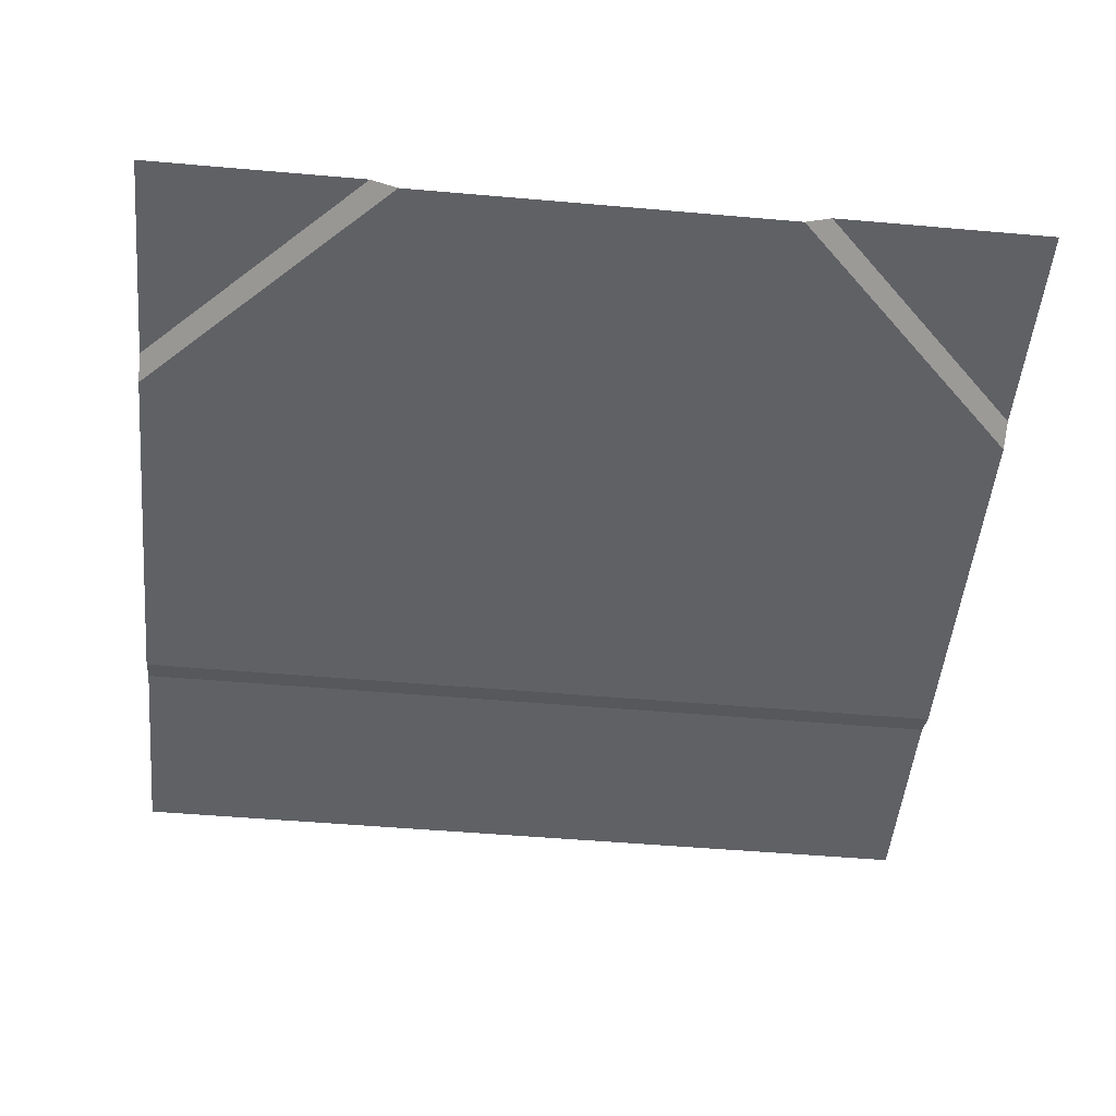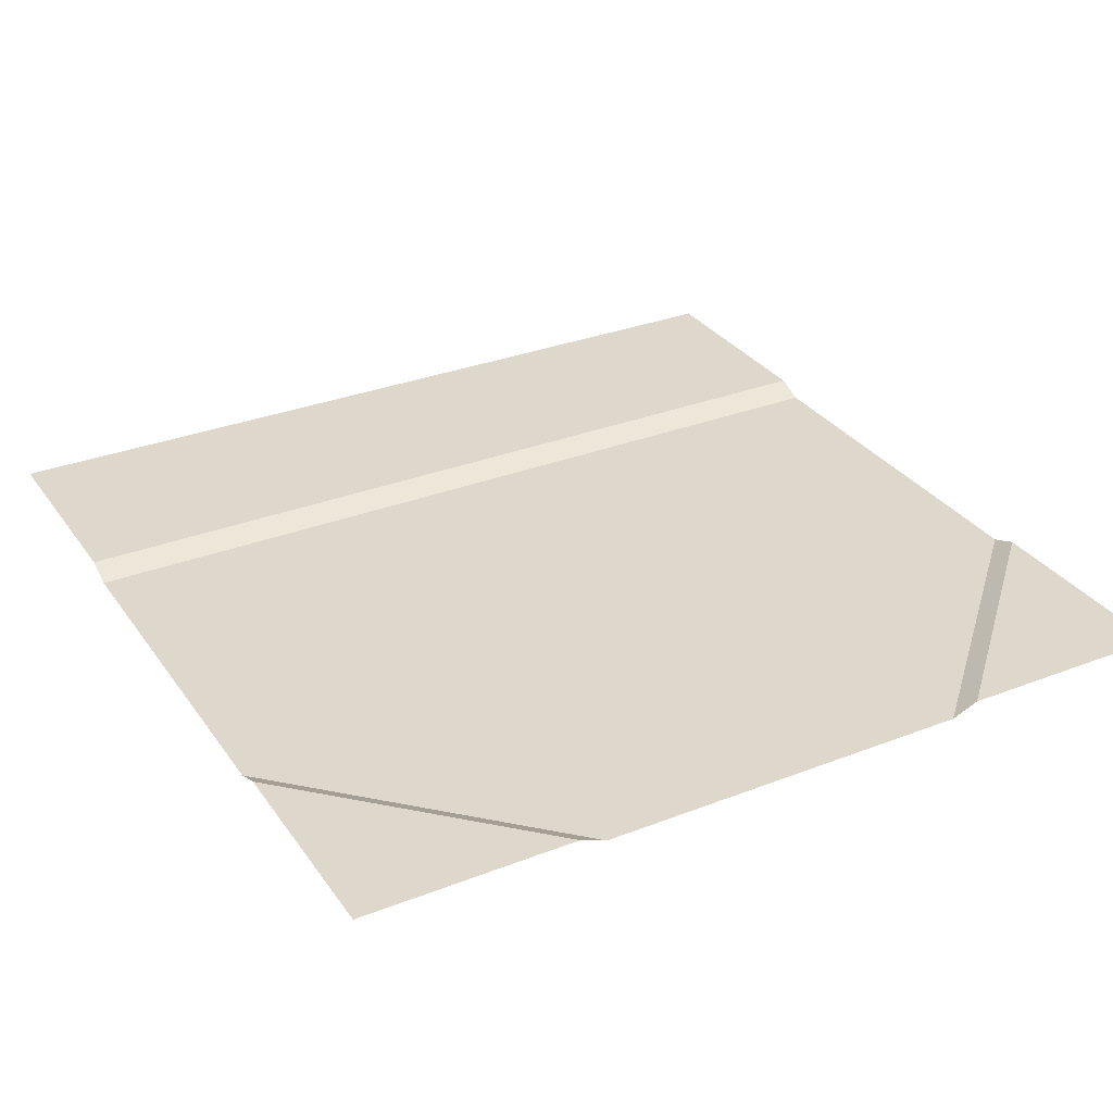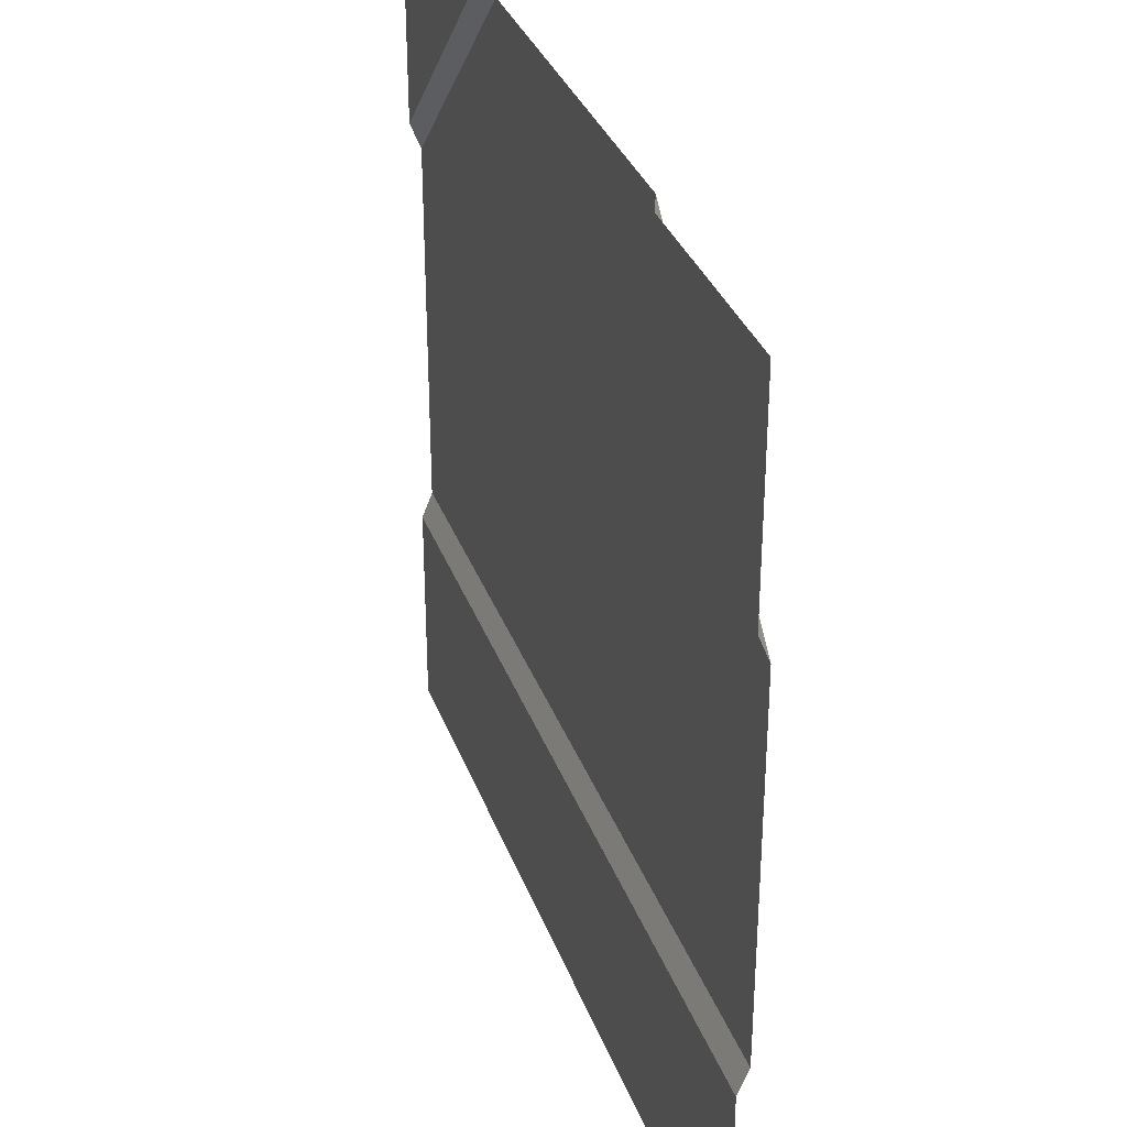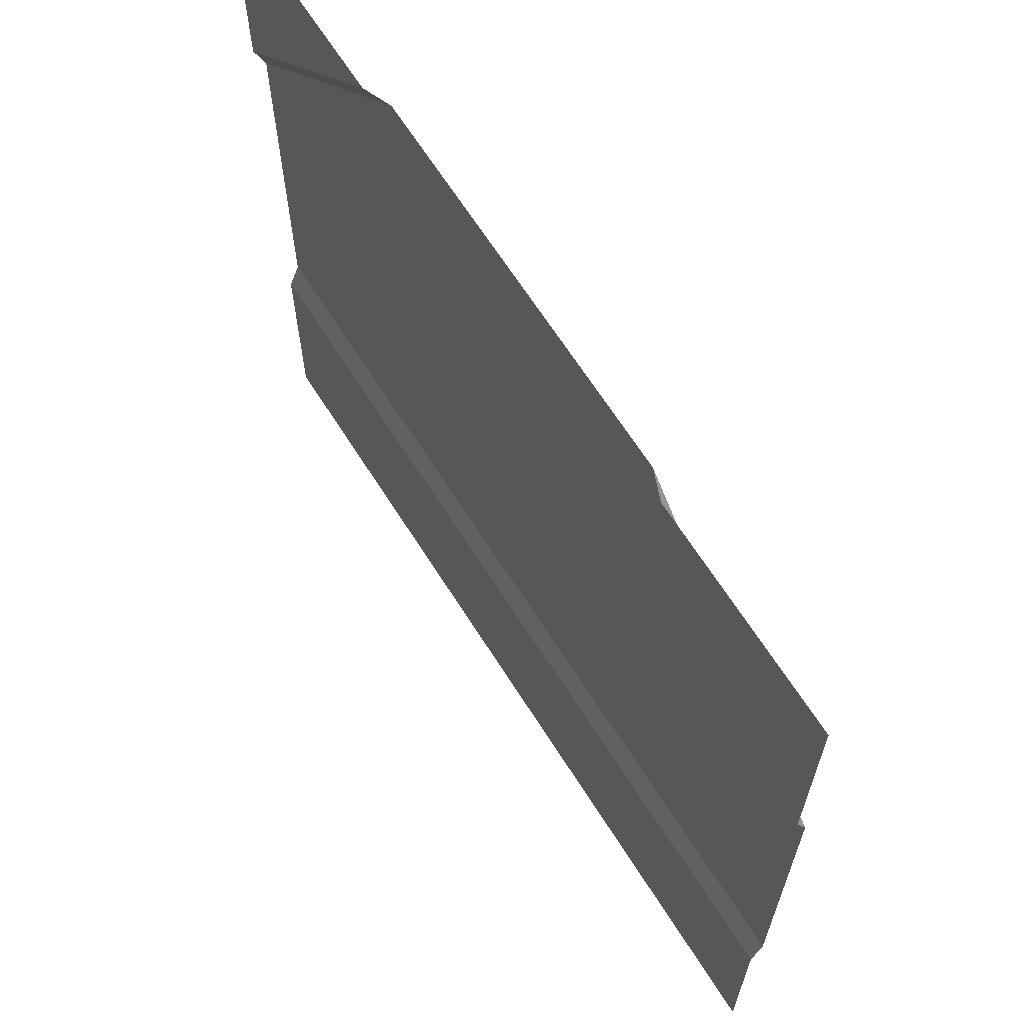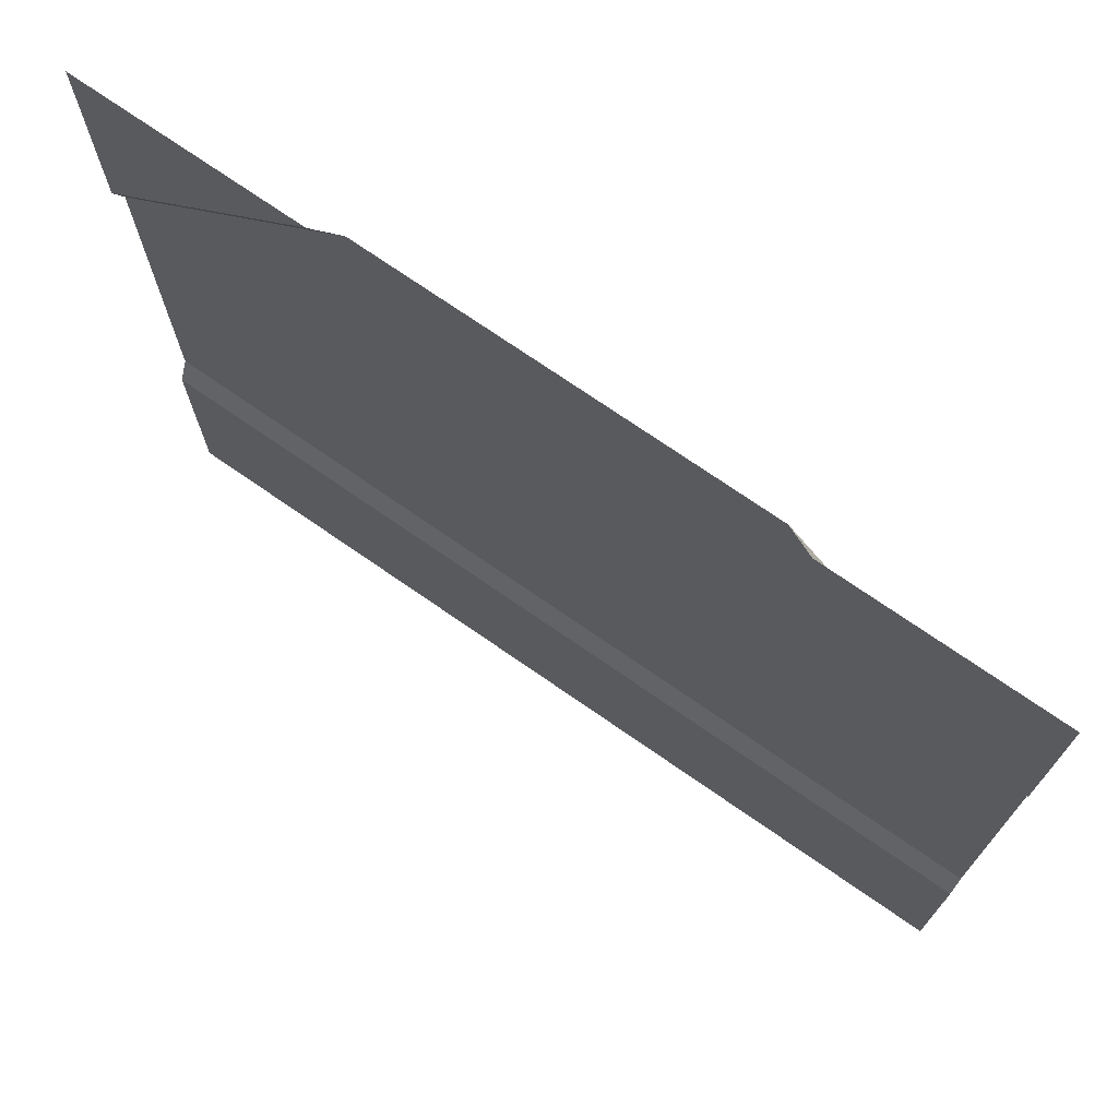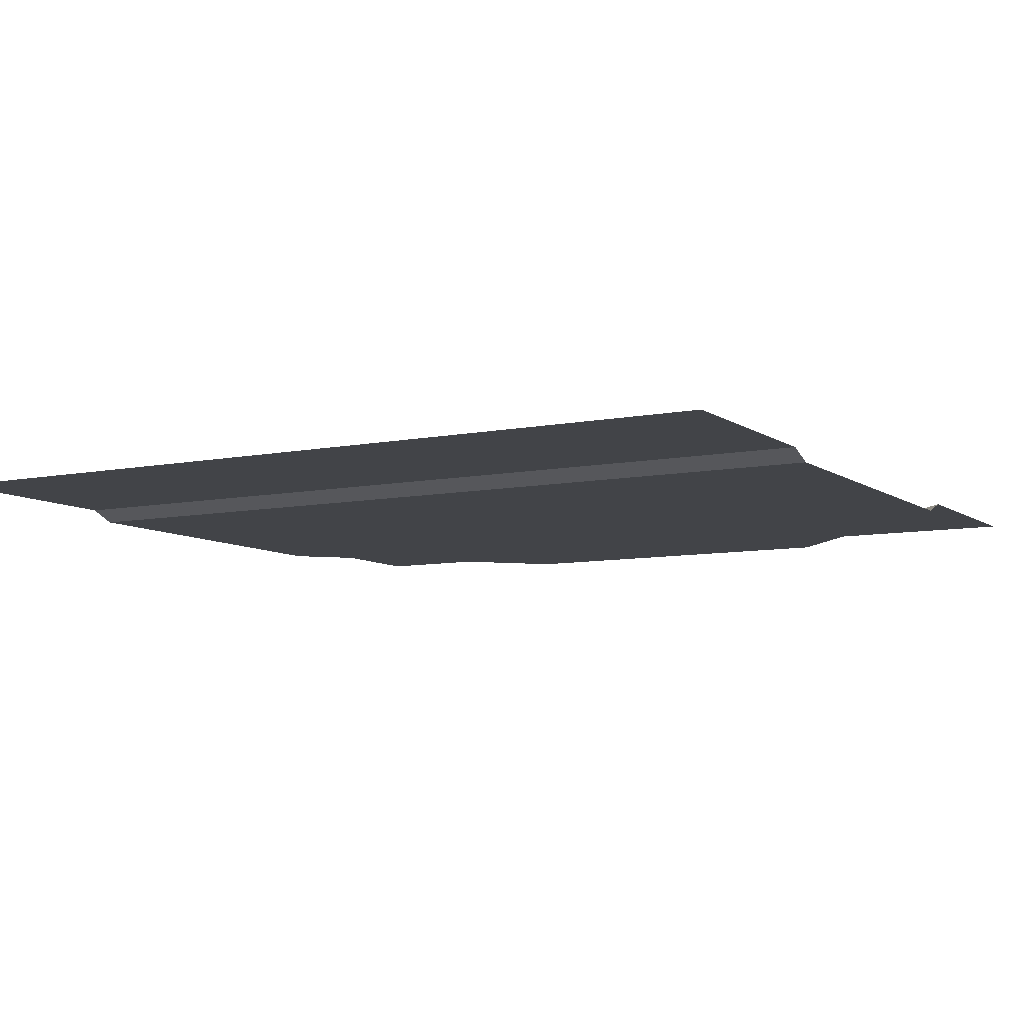
<metadata>
{"format":"obj","ext":"obj","renderer":"f3d","projection":"perspective","resolution":1024,"background":"white","views":[{"elev":-50.1,"azim":174.5,"up":"+Z"},{"elev":31.3,"azim":151.0,"up":"+Z"},{"elev":33.7,"azim":71.5,"up":"+Y"},{"elev":65.9,"azim":57.7,"up":"+Y"},{"elev":73.5,"azim":34.7,"up":"+Y"},{"elev":-8.1,"azim":29.5,"up":"+Z"}]}
</metadata>
<code>
v  4 16 0
v  -0 16 0
v  0 12 0
v  16 4.5 -0.2
v  0 4.5 -0.2
v  0 4 0
v  16 4 0
v  0 -0 0
v  16 0 0
v  16 12 0
v  16 16 0
v  12 16 0
v  0 11.5 -0.2
v  4.5 16 -0.2
v  16 11.5 -0.2
v  11.5 16 -0.2
g ground_j
f 1 2 3
f 4 5 6
f 6 7 4
f 7 6 8
f 8 9 7
f 10 11 12
f 3 13 14
f 14 1 3
f 5 4 15
f 13 5 15
f 15 16 14
f 13 15 14
f 10 12 16
f 16 15 10

</code>
